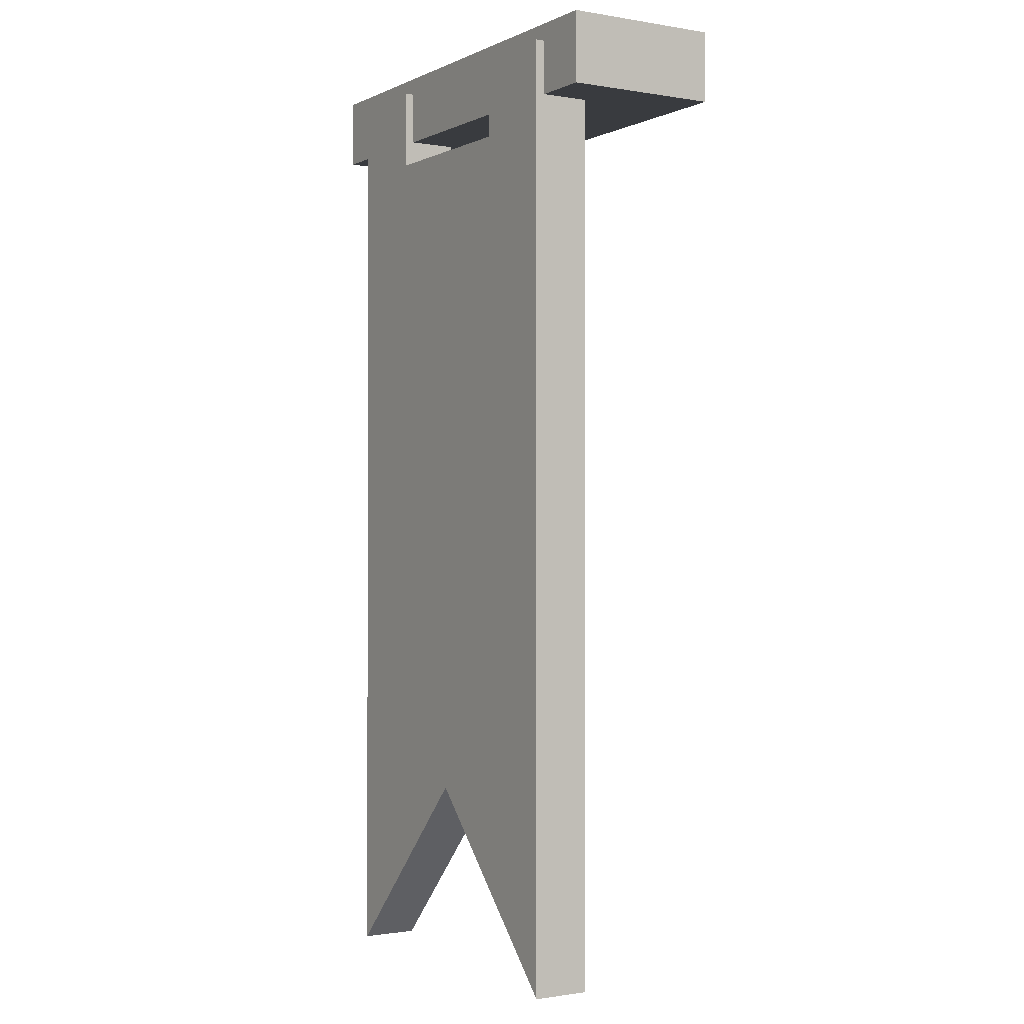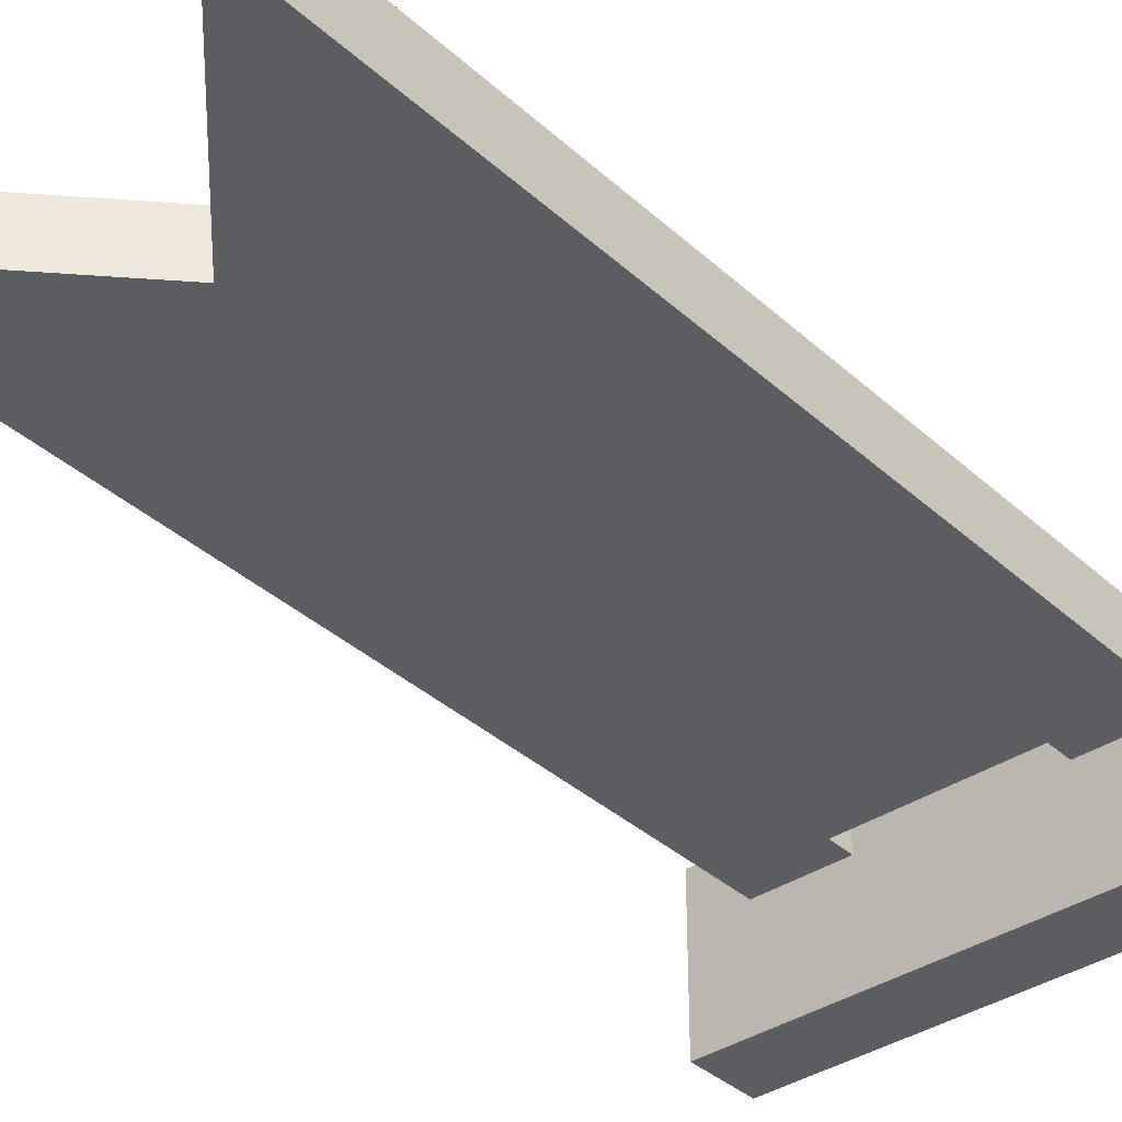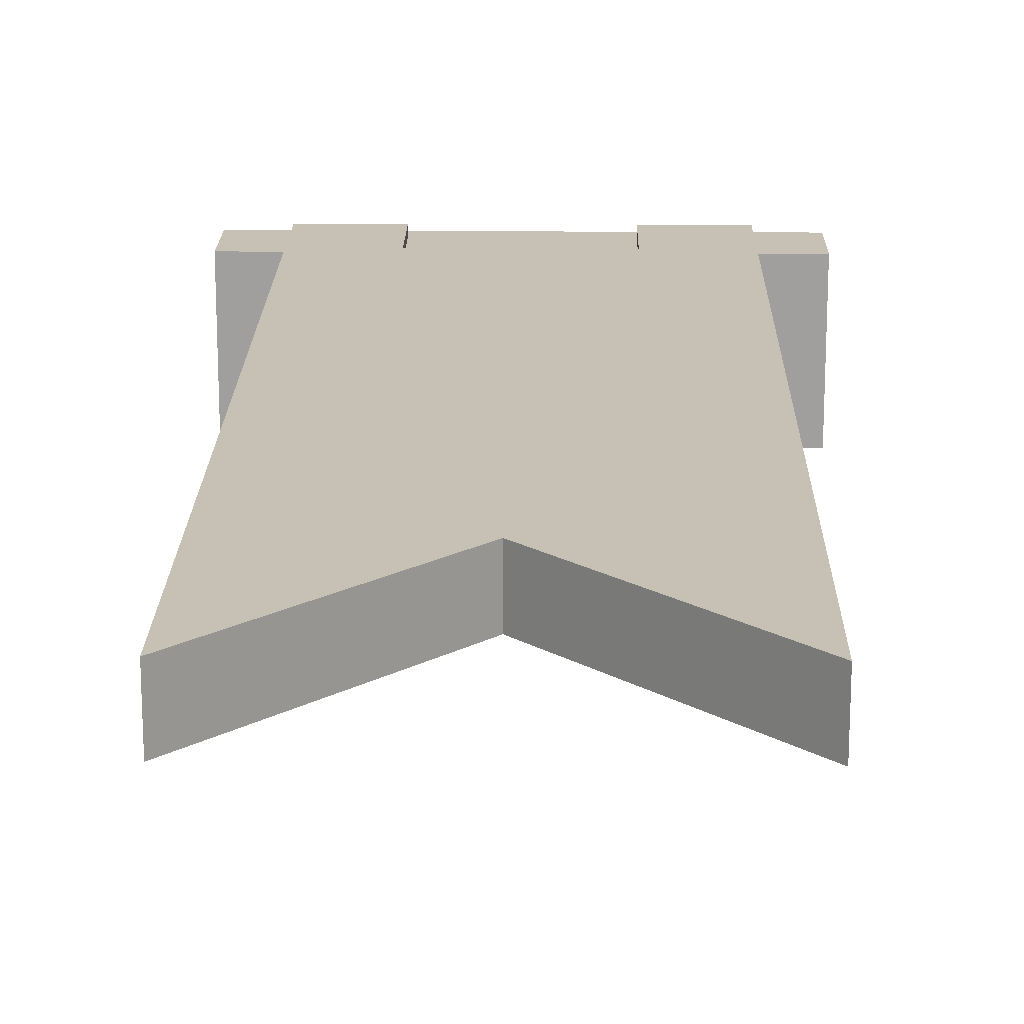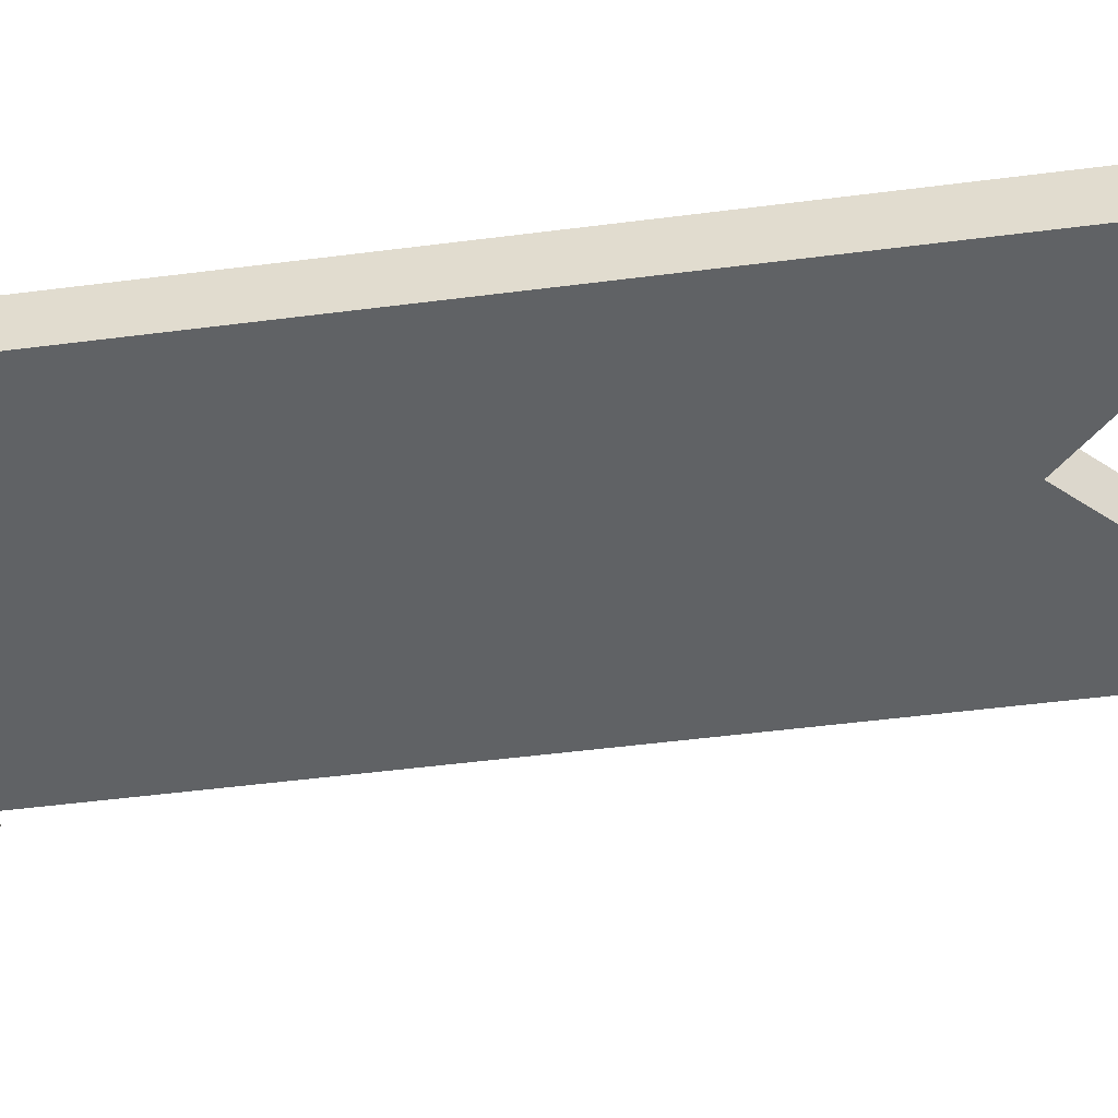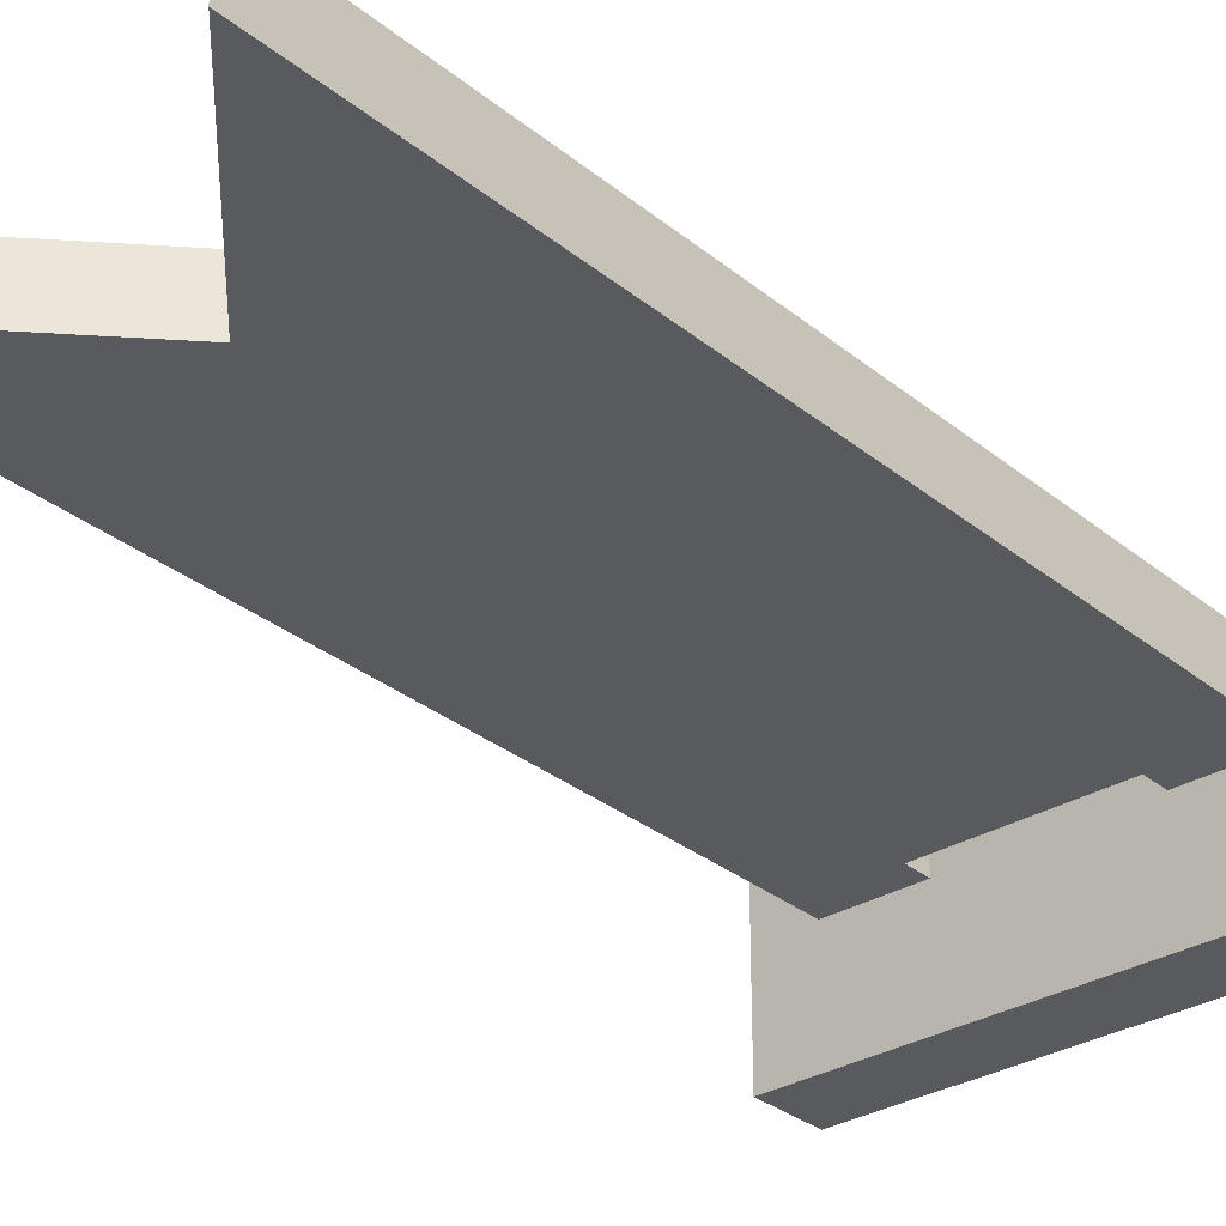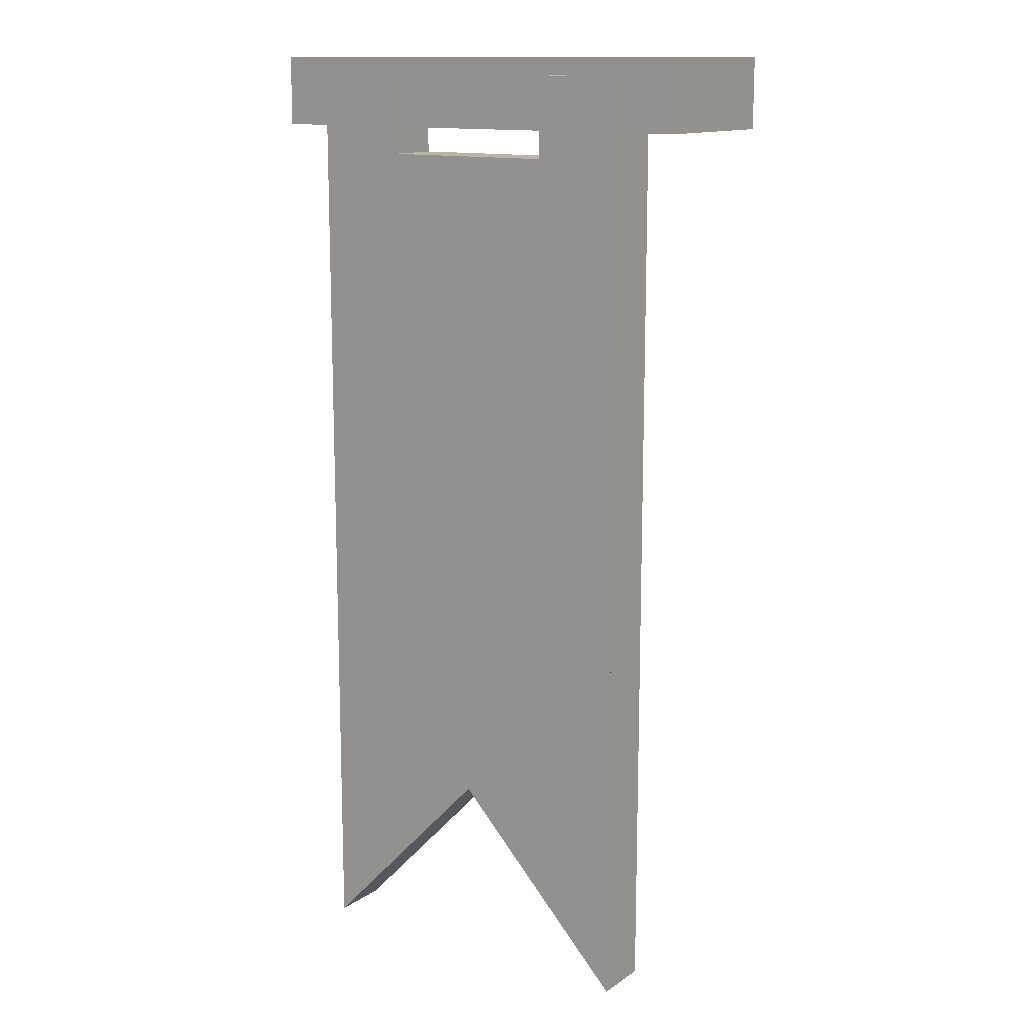
<metadata>
{"format":"obj","ext":"obj","renderer":"f3d","projection":"perspective","resolution":1024,"background":"white","views":[{"elev":-1.0,"azim":58.3,"up":"+Y"},{"elev":-36.9,"azim":40.8,"up":"+Z"},{"elev":18.5,"azim":1.0,"up":"+Z"},{"elev":-50.5,"azim":-82.0,"up":"+Z"},{"elev":-30.9,"azim":40.9,"up":"+Z"},{"elev":13.4,"azim":34.9,"up":"+Y"}]}
</metadata>
<code>
v -18.32 -2.215 5.664
v 18.32 -2.215 5.664
v -18.32 3.226 5.664
v 18.32 3.226 5.664
v -18.32 3.226 -6.409
v 18.32 3.226 -6.409
v -18.32 -2.215 -6.409
v 18.32 -2.215 -6.409
v -13.91 -71.26 6.409
v 13.91 -71.26 6.409
v -13.91 -4.299 6.409
v 13.91 -4.299 6.409
v -13.91 -4.299 1.946
v 13.91 -4.299 1.946
v -13.91 -71.26 1.946
v 13.91 -71.26 1.946
v 3e-06 -56.72 1.946
v 3e-06 -56.72 6.409
v -6.956 -4.299 6.409
v -6.956 -4.299 1.946
v 6.956 -4.299 6.409
v 6.956 -4.299 1.946
v -13.91 1.896 6.409
v -6.956 1.896 6.409
v -6.956 1.896 1.946
v -13.91 1.896 1.946
v 6.956 1.896 6.409
v 6.956 1.896 1.946
v 13.91 1.896 6.409
v 13.91 1.896 1.946
v 3e-06 -4.299 6.409
v -13.91 -31.17 6.409
v 3e-06 -31.17 6.409
v 13.91 -31.17 6.409
f 1 2 4 3
f 3 4 6 5
f 5 6 8 7
f 7 8 2 1
f 2 8 6 4
f 7 1 3 5
f 32 33 31 19
f 23 24 25 26
f 13 20 22 14 16 17 15
f 15 17 18 9
f 10 16 14 12 34
f 15 9 32 11 13
f 18 17 16 10
f 22 20 19 31 21
f 28 27 29 30
f 11 19 24 23
f 19 20 25 24
f 20 13 26 25
f 13 11 23 26
f 22 21 27 28
f 21 12 29 27
f 12 14 30 29
f 14 22 28 30
f 21 34 12
f 9 18 33 32
f 34 33 18 10
f 32 19 11
f 31 33 34 21

</code>
